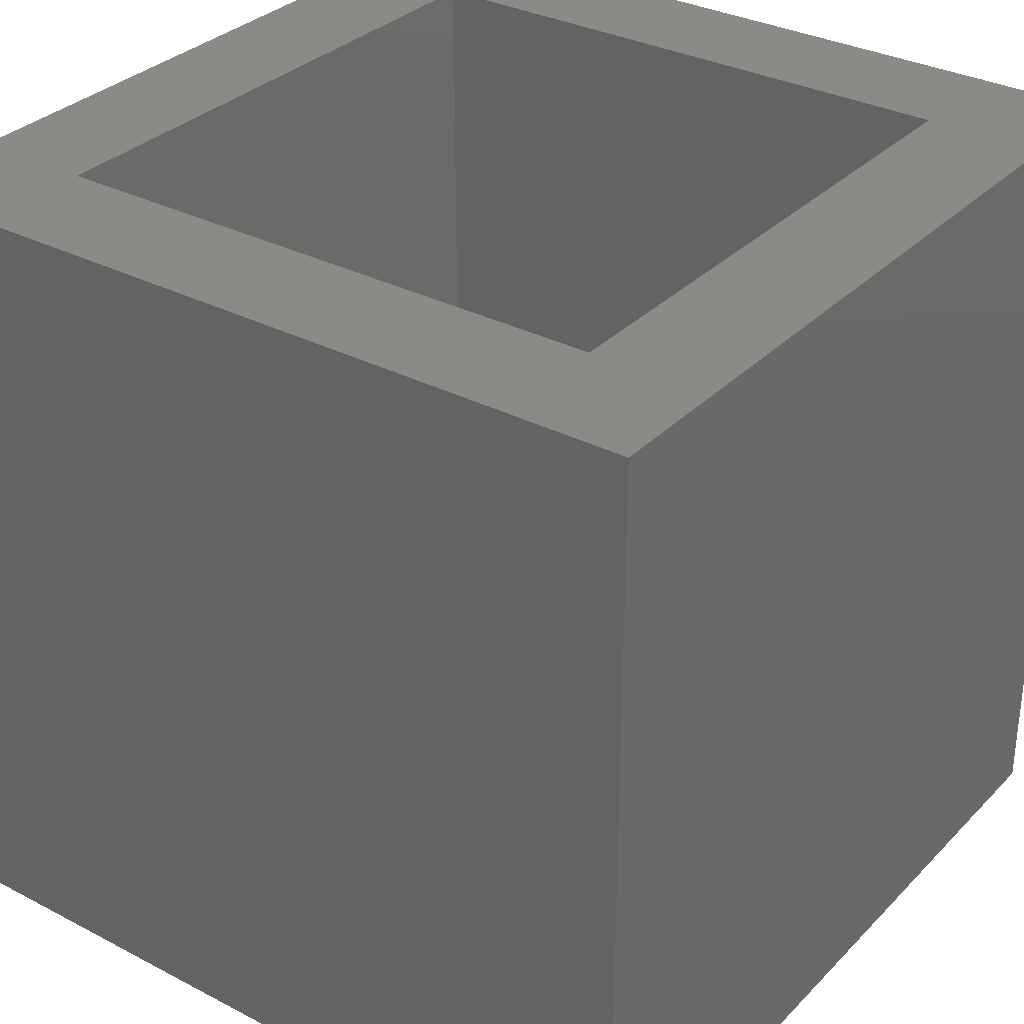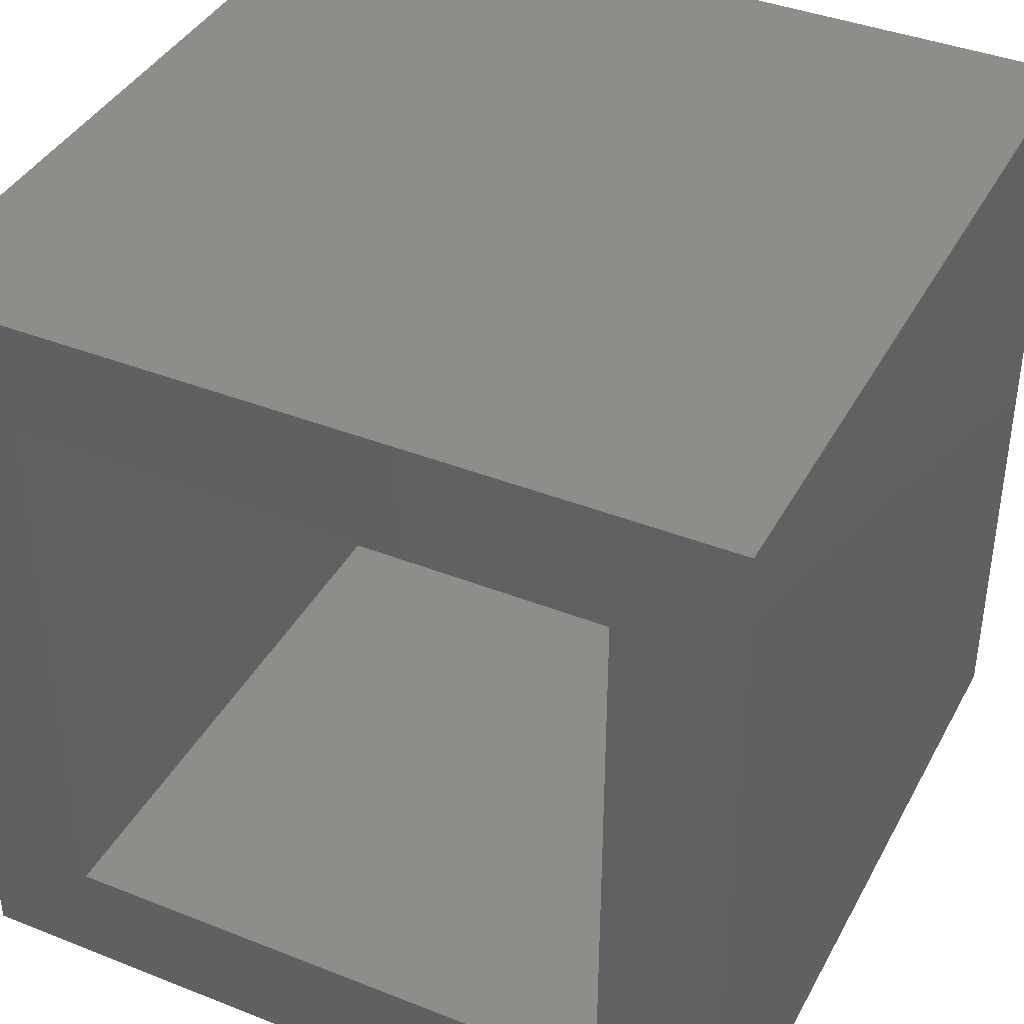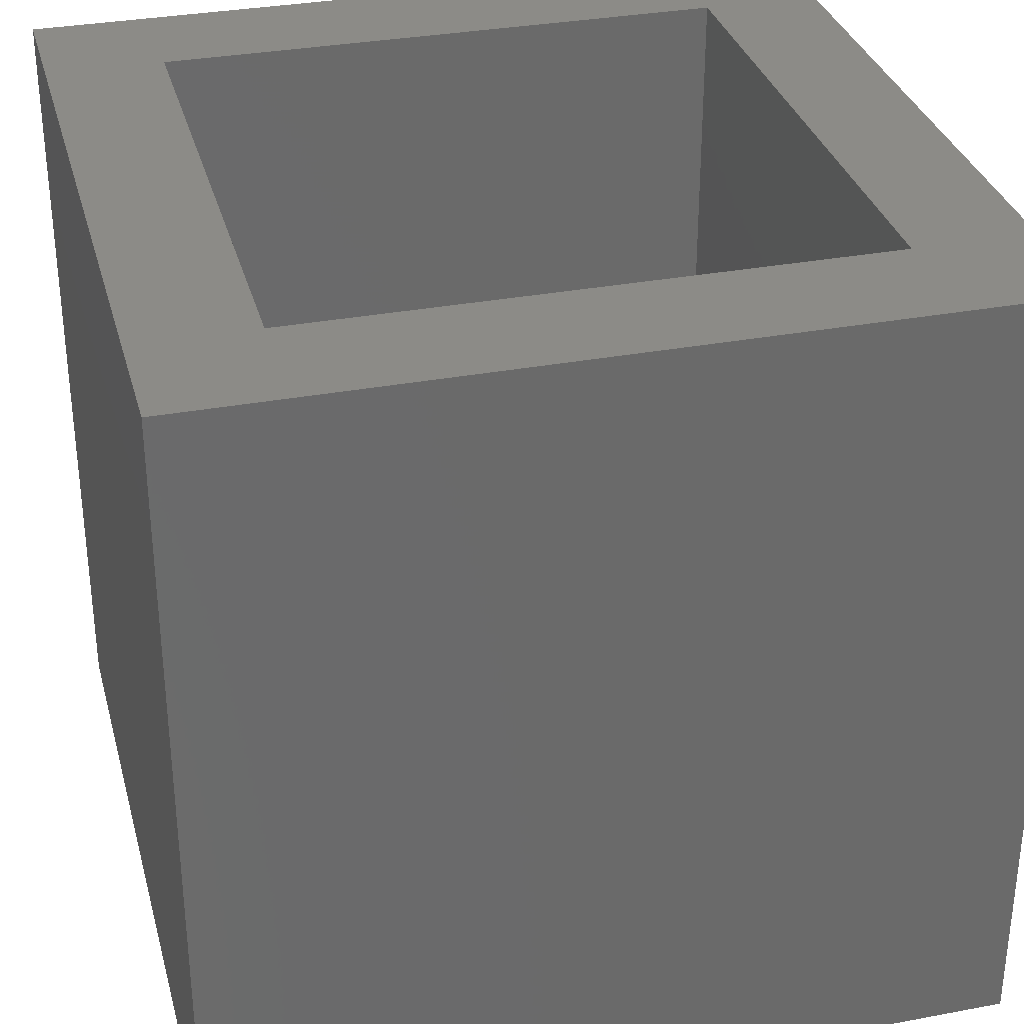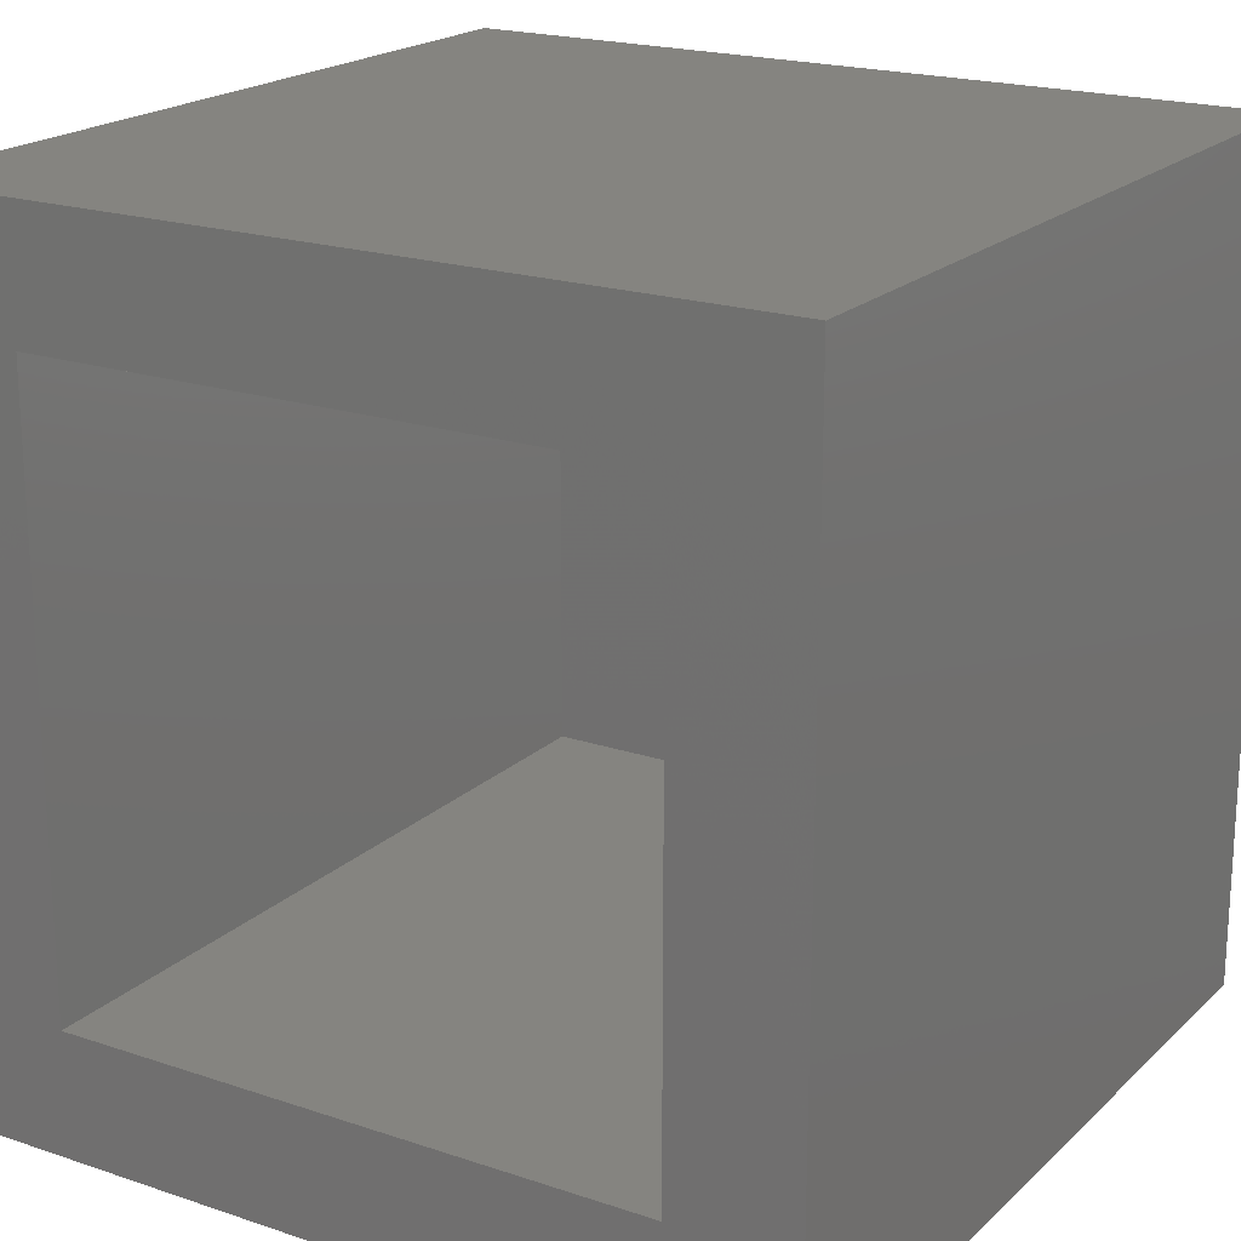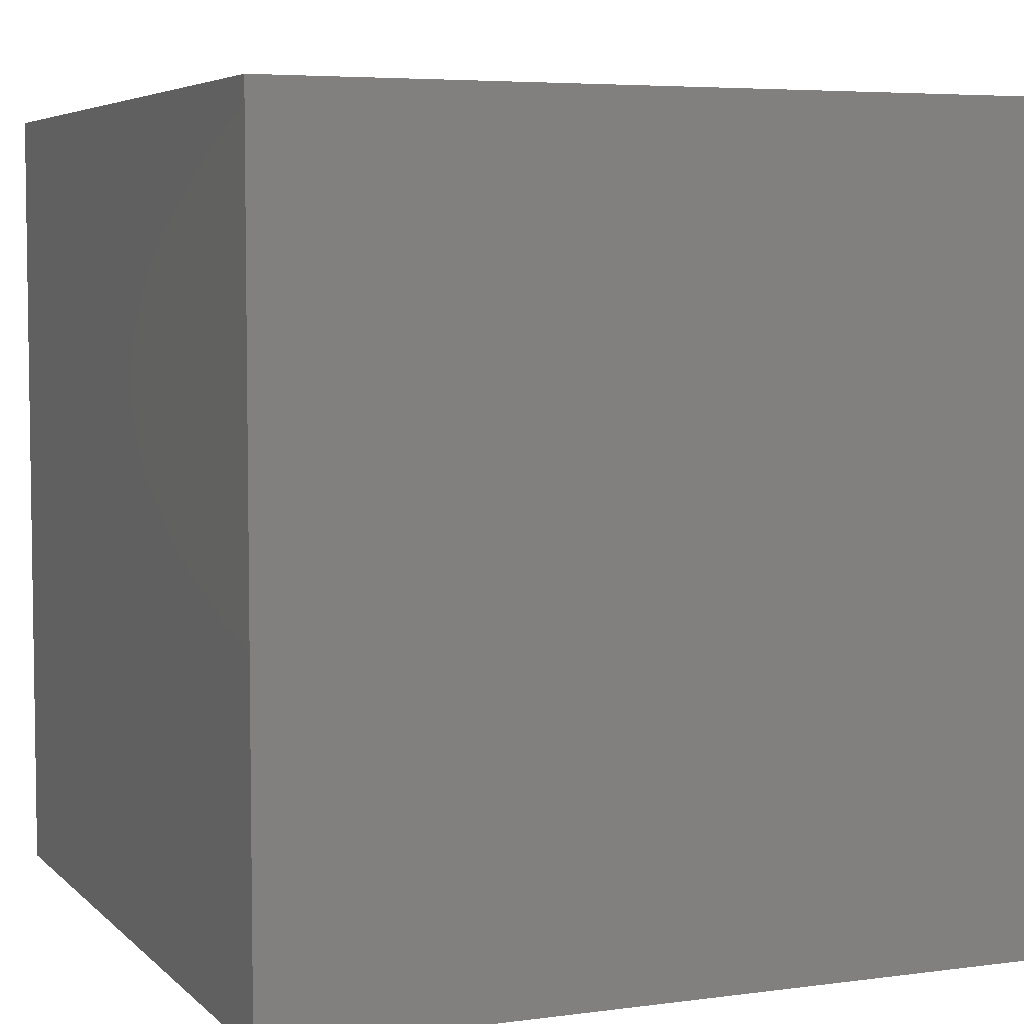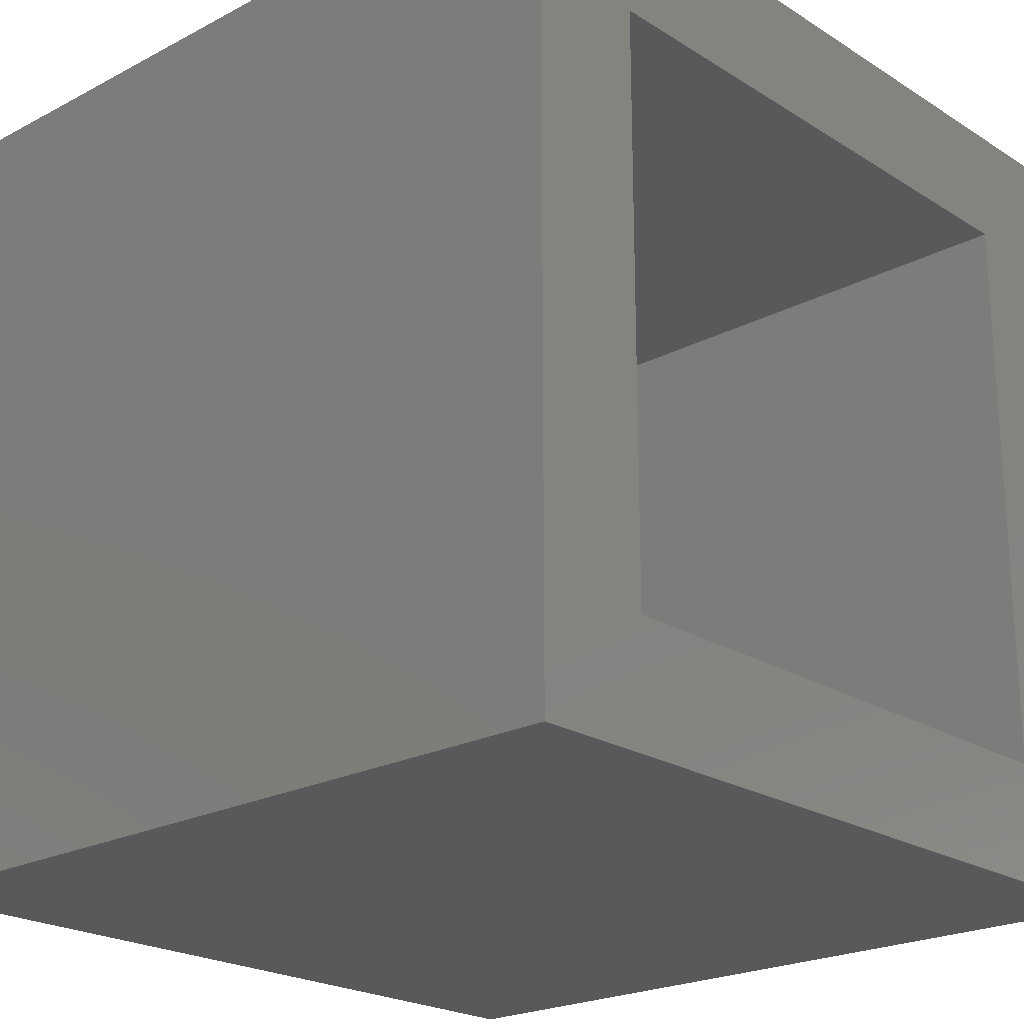
<metadata>
{"format":"stl","ext":"stl","renderer":"f3d","projection":"perspective","resolution":1024,"background":"white","views":[{"elev":32.2,"azim":126.1,"up":"+Z"},{"elev":39.8,"azim":26.1,"up":"+Y"},{"elev":32.7,"azim":75.4,"up":"+Z"},{"elev":19.9,"azim":31.8,"up":"+Y"},{"elev":5.3,"azim":-112.8,"up":"+Z"},{"elev":-22.1,"azim":-47.5,"up":"+Y"}]}
</metadata>
<code>
# stl→obj: 16 verts, 28 faces
v 15 0 15
v 15 15 0
v 15 15 15
v 15 0 0
v 12.8 12.8 15
v 2.197 12.8 15
v 0 15 15
v 2.197 2.197 15
v 12.8 2.197 15
v 0 0 15
v 2.197 12.8 1
v 12.8 2.197 1
v 12.8 12.8 1
v 2.197 2.197 1
v 0 0 0
v 0 15 0
f 1 2 3
f 2 1 4
f 3 5 1
f 3 6 5
f 6 7 8
f 7 6 3
f 9 1 5
f 8 1 9
f 8 10 1
f 10 8 7
f 11 12 13
f 12 11 14
f 15 7 16
f 7 15 10
f 2 7 3
f 7 2 16
f 15 1 10
f 1 15 4
f 8 11 6
f 11 8 14
f 11 5 6
f 5 11 13
f 12 5 13
f 5 12 9
f 12 8 9
f 8 12 14
f 15 2 4
f 2 15 16

</code>
